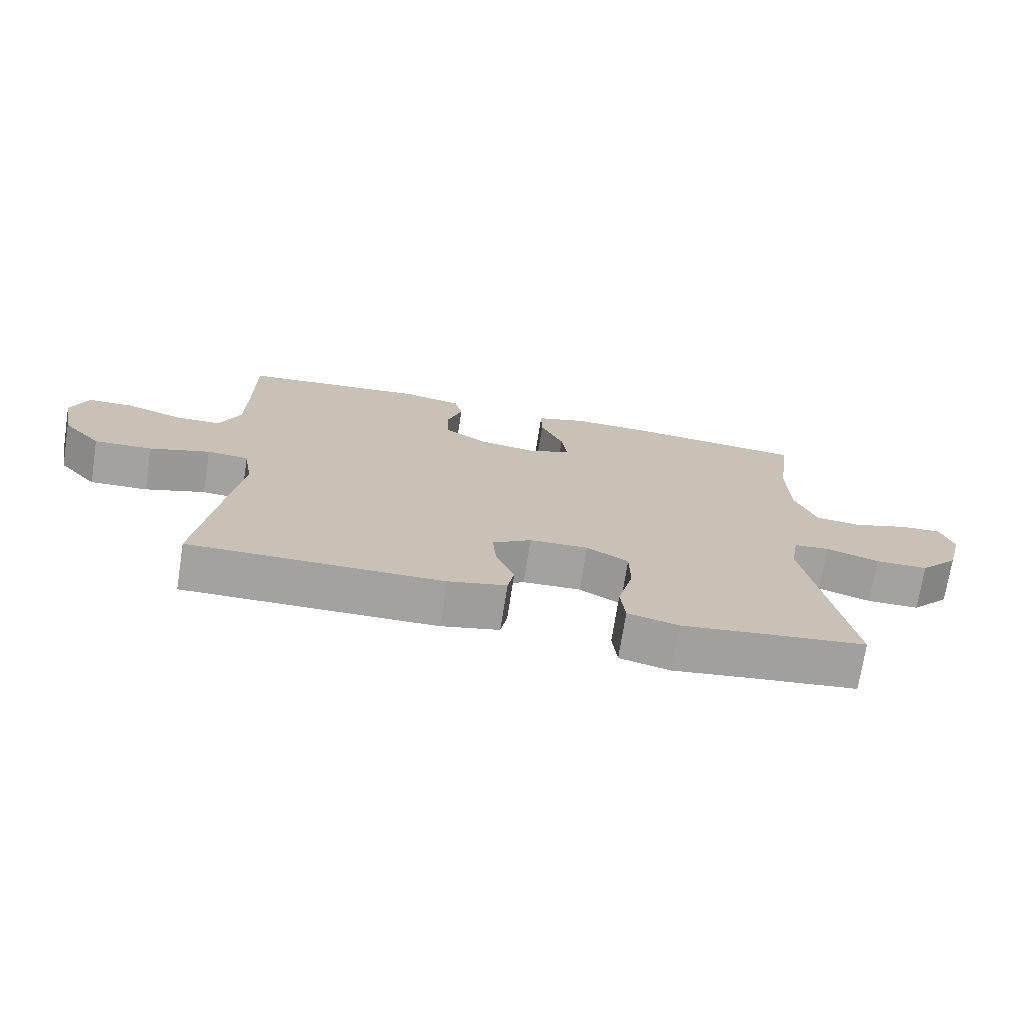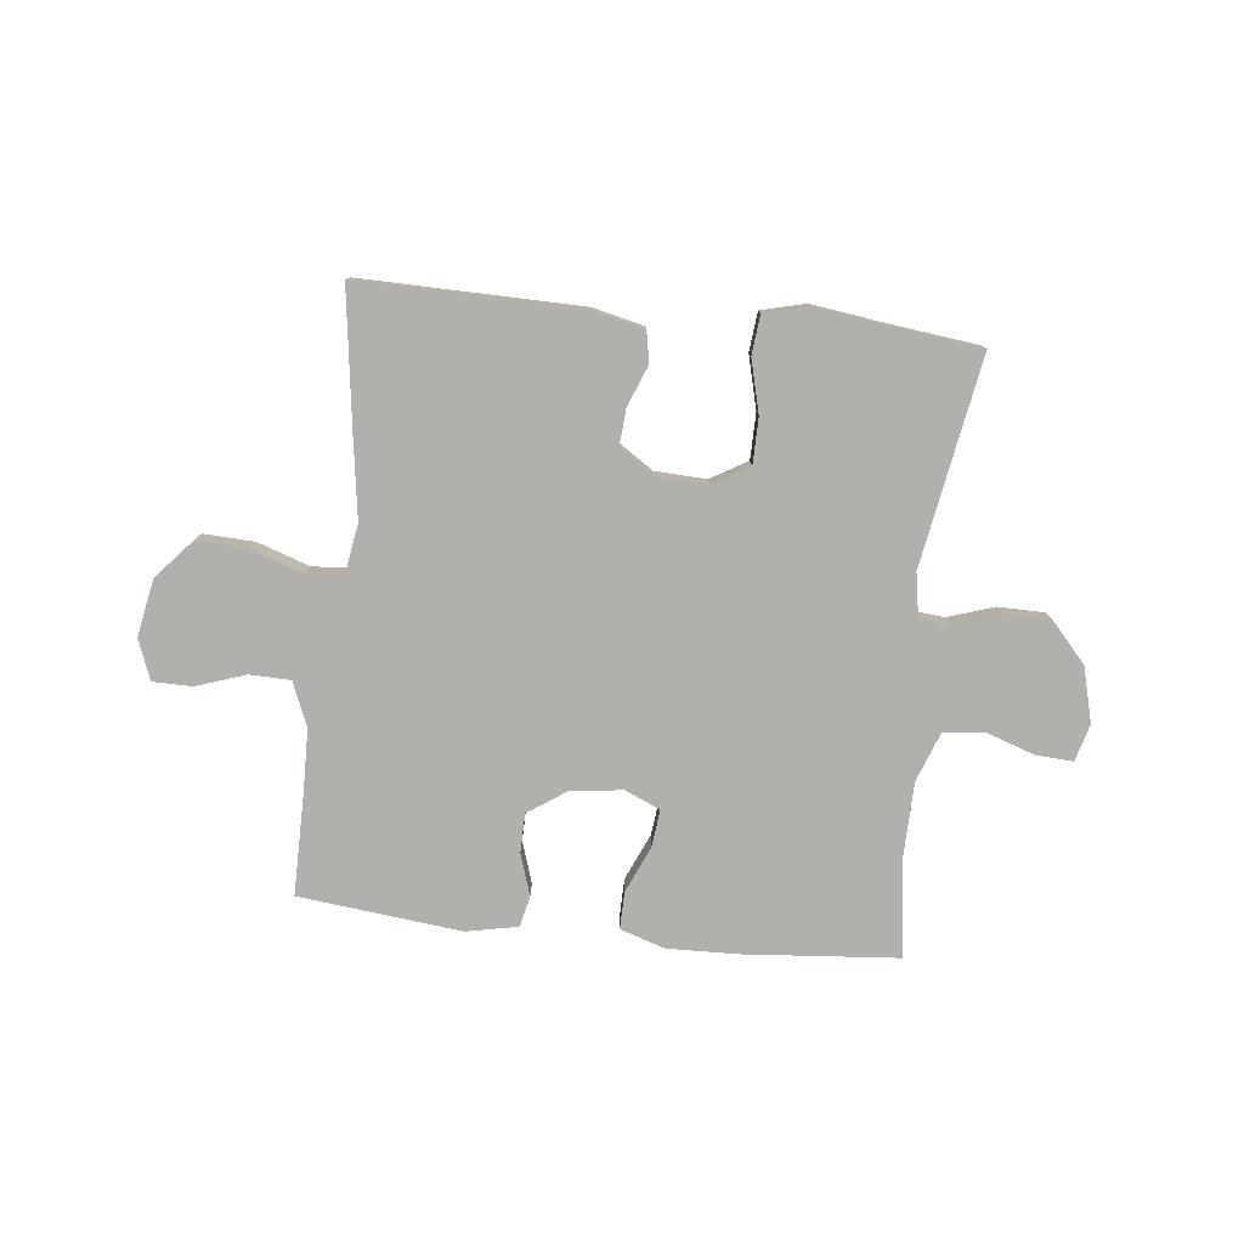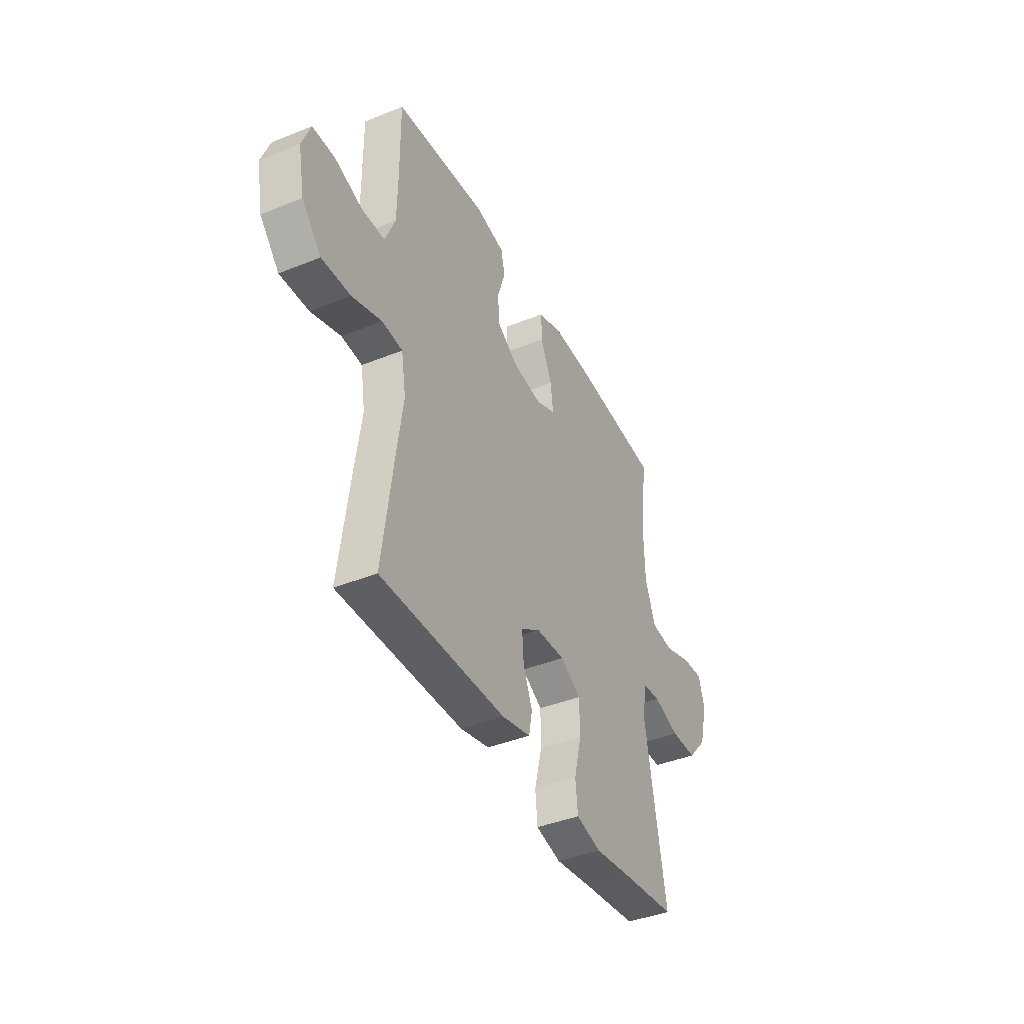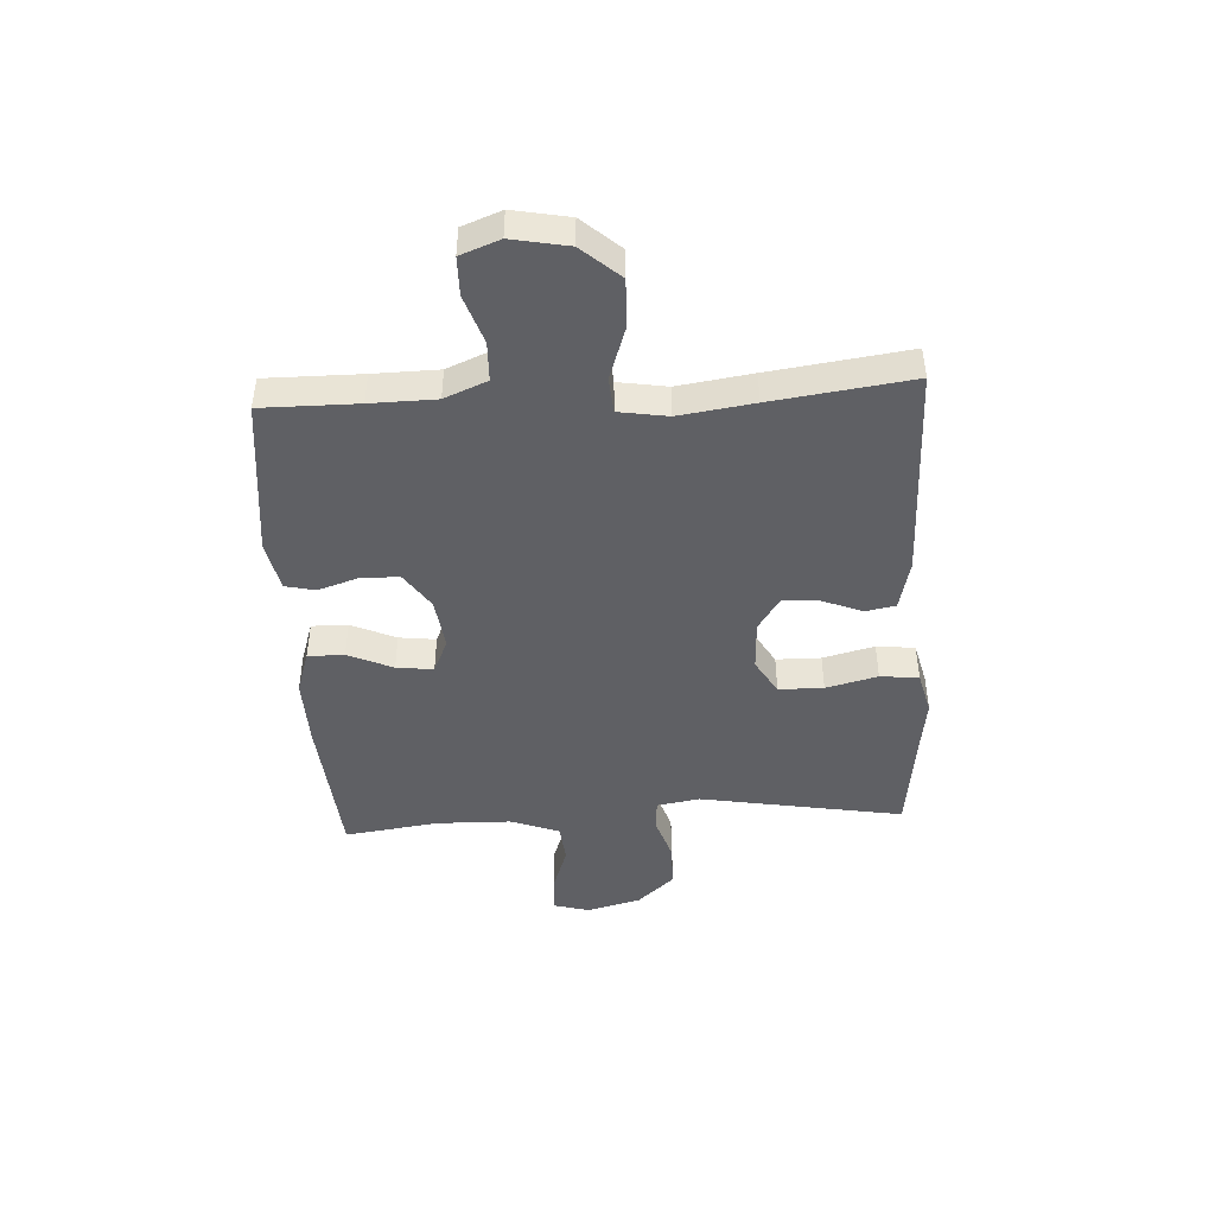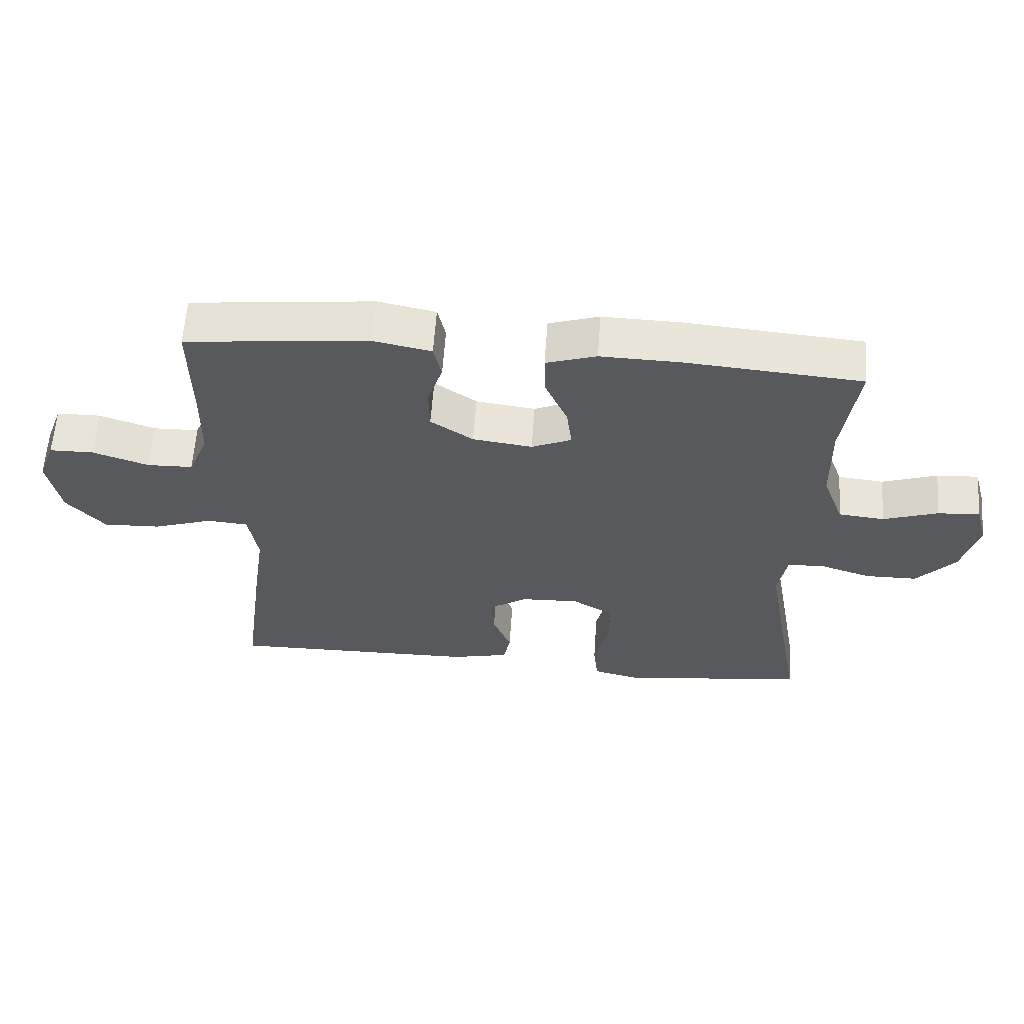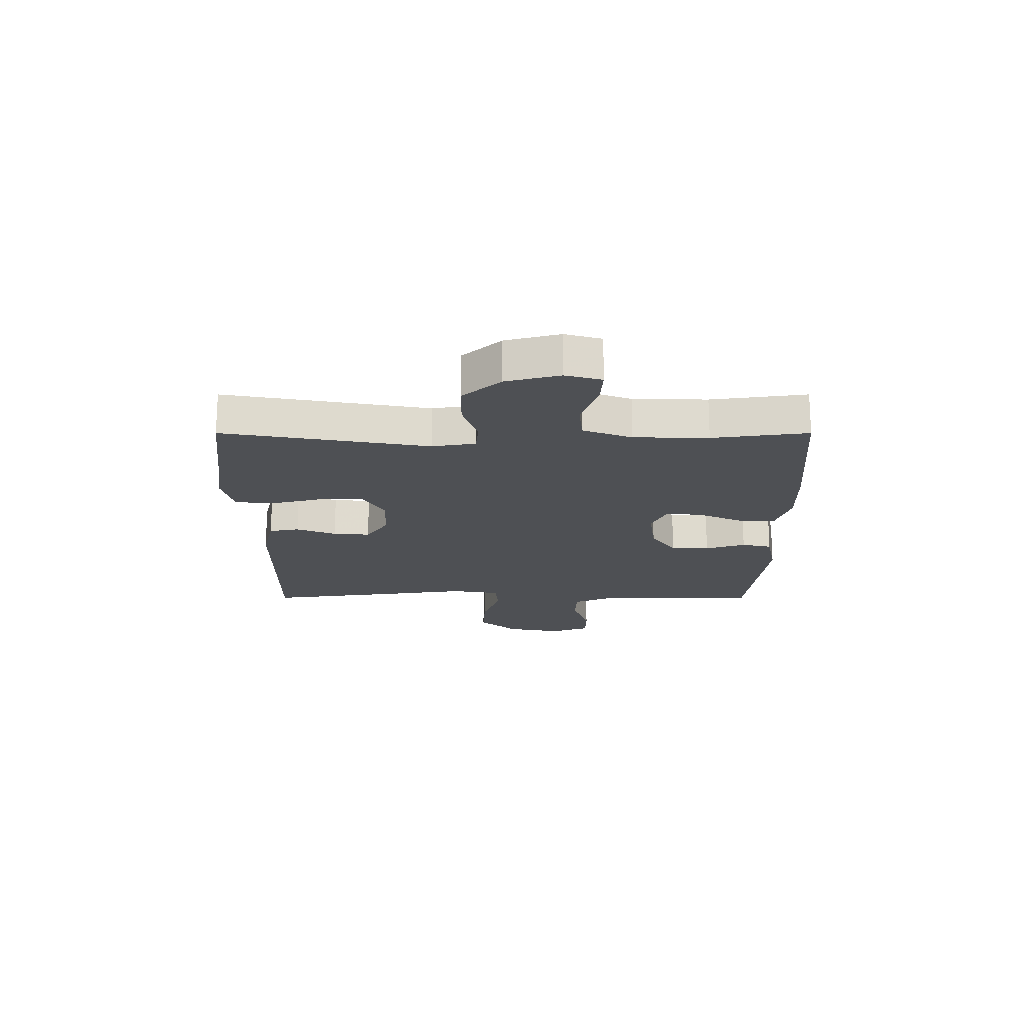
<metadata>
{"format":"obj","ext":"obj","renderer":"f3d","projection":"perspective","resolution":1024,"background":"white","views":[{"elev":-72.5,"azim":171.1,"up":"+Z"},{"elev":-78.7,"azim":173.9,"up":"+Y"},{"elev":-40.8,"azim":116.3,"up":"+Z"},{"elev":-45.1,"azim":93.3,"up":"+Y"},{"elev":60.1,"azim":-176.0,"up":"+Z"},{"elev":-18.7,"azim":-90.0,"up":"+Y"}]}
</metadata>
<code>
v -0.5 0.07 0.5
v -0.231 0.07 0.522
v -0.11 0.07 0.525
v -0.033 0.07 0.5
v -0.034 0.07 0.436
v -0.069 0.07 0.357
v -0.077 0.07 0.292
v -0.016 0.07 0.265
v 0.075 0.07 0.277
v 0.14 0.07 0.321
v 0.141 0.07 0.389
v 0.118 0.07 0.46
v 0.13 0.07 0.513
v 0.219 0.07 0.531
v 0.5 0.07 0.5
v 0.499 0.07 0.331
v 0.501 0.07 0.216
v 0.532 0.07 0.141
v 0.602 0.07 0.139
v 0.688 0.07 0.168
v 0.756 0.07 0.167
v 0.782 0.07 0.098
v 0.763 0.07 -0.001
v 0.704 0.07 -0.068
v 0.616 0.07 -0.064
v 0.525 0.07 -0.033
v 0.462 0.07 -0.038
v 0.448 0.07 -0.124
v 0.467 0.07 -0.255
v 0.5 0.07 -0.5
v 0.118 0.07 -0.494
v 0.029 0.07 -0.473
v 0.019 0.07 -0.42
v 0.047 0.07 -0.35
v 0.052 0.07 -0.285
v -0.007 0.07 -0.246
v -0.096 0.07 -0.242
v -0.159 0.07 -0.279
v -0.16 0.07 -0.358
v -0.137 0.07 -0.449
v -0.144 0.07 -0.517
v -0.221 0.07 -0.536
v -0.336 0.07 -0.52
v -0.5 0.07 -0.5
v -0.437 0.07 -0.14
v -0.45 0.07 -0.064
v -0.504 0.07 -0.059
v -0.584 0.07 -0.085
v -0.664 0.07 -0.084
v -0.723 0.07 -0.018
v -0.748 0.07 0.077
v -0.73 0.07 0.141
v -0.666 0.07 0.137
v -0.582 0.07 0.108
v -0.512 0.07 0.115
v -0.48 0.07 0.201
v -0.477 0.07 0.332
v -0.5 0 0.5
v -0.231 0 0.522
v -0.11 0 0.525
v -0.033 0 0.5
v -0.034 0 0.436
v -0.069 0 0.357
v -0.077 0 0.292
v -0.016 0 0.265
v 0.075 0 0.277
v 0.14 0 0.321
v 0.141 0 0.389
v 0.118 0 0.46
v 0.13 0 0.513
v 0.219 0 0.531
v 0.5 0 0.5
v 0.499 0 0.331
v 0.501 0 0.216
v 0.532 0 0.141
v 0.602 0 0.139
v 0.688 0 0.168
v 0.756 0 0.167
v 0.782 0 0.098
v 0.763 0 -0.001
v 0.704 0 -0.068
v 0.616 0 -0.064
v 0.525 0 -0.033
v 0.462 0 -0.038
v 0.448 0 -0.124
v 0.467 0 -0.255
v 0.5 0 -0.5
v 0.118 0 -0.494
v 0.029 0 -0.473
v 0.019 0 -0.42
v 0.047 0 -0.35
v 0.052 0 -0.285
v -0.007 0 -0.246
v -0.096 0 -0.242
v -0.159 0 -0.279
v -0.16 0 -0.358
v -0.137 0 -0.449
v -0.144 0 -0.517
v -0.221 0 -0.536
v -0.336 0 -0.52
v -0.5 0 -0.5
v -0.437 0 -0.14
v -0.45 0 -0.064
v -0.504 0 -0.059
v -0.584 0 -0.085
v -0.664 0 -0.084
v -0.723 0 -0.018
v -0.748 0 0.077
v -0.73 0 0.141
v -0.666 0 0.137
v -0.582 0 0.108
v -0.512 0 0.115
v -0.48 0 0.201
v -0.477 0 0.332
f 51 52 53 54
f 51 54 55
f 50 51 55
f 47 48 49 50
f 46 47 50 55
f 43 44 45
f 43 45 46
f 42 43 46
f 39 40 41 42
f 38 39 42 46
f 37 38 46 55
f 31 32 33 34
f 31 34 35
f 28 29 30 31
f 27 28 31 35
f 23 24 25 26
f 23 26 27
f 22 23 27
f 19 20 21 22
f 18 19 22 27
f 17 18 27 35
f 13 14 15 16
f 11 12 13 16
f 10 11 16 17
f 9 10 17 35
f 3 4 5 6
f 3 6 7
f 57 1 2 3
f 56 57 3 7
f 36 37 55 56
f 8 9 35 36
f 7 8 36 56
f 111 110 109 108
f 112 111 108
f 112 108 107
f 107 106 105 104
f 112 107 104 103
f 102 101 100
f 103 102 100
f 103 100 99
f 99 98 97 96
f 103 99 96 95
f 112 103 95 94
f 91 90 89 88
f 92 91 88
f 88 87 86 85
f 92 88 85 84
f 83 82 81 80
f 84 83 80
f 84 80 79
f 79 78 77 76
f 84 79 76 75
f 92 84 75 74
f 73 72 71 70
f 73 70 69 68
f 74 73 68 67
f 92 74 67 66
f 63 62 61 60
f 64 63 60
f 60 59 58 114
f 64 60 114 113
f 113 112 94 93
f 93 92 66 65
f 113 93 65 64
f 1 58 59 2
f 2 59 60 3
f 3 60 61 4
f 4 61 62 5
f 5 62 63 6
f 6 63 64 7
f 7 64 65 8
f 8 65 66 9
f 9 66 67 10
f 10 67 68 11
f 11 68 69 12
f 12 69 70 13
f 13 70 71 14
f 14 71 72 15
f 15 72 73 16
f 16 73 74 17
f 17 74 75 18
f 18 75 76 19
f 19 76 77 20
f 20 77 78 21
f 21 78 79 22
f 22 79 80 23
f 23 80 81 24
f 24 81 82 25
f 25 82 83 26
f 26 83 84 27
f 27 84 85 28
f 28 85 86 29
f 29 86 87 30
f 30 87 88 31
f 31 88 89 32
f 32 89 90 33
f 33 90 91 34
f 34 91 92 35
f 35 92 93 36
f 36 93 94 37
f 37 94 95 38
f 38 95 96 39
f 39 96 97 40
f 40 97 98 41
f 41 98 99 42
f 42 99 100 43
f 43 100 101 44
f 44 101 102 45
f 45 102 103 46
f 46 103 104 47
f 47 104 105 48
f 48 105 106 49
f 49 106 107 50
f 50 107 108 51
f 51 108 109 52
f 52 109 110 53
f 53 110 111 54
f 54 111 112 55
f 55 112 113 56
f 56 113 114 57
f 57 114 58 1

</code>
